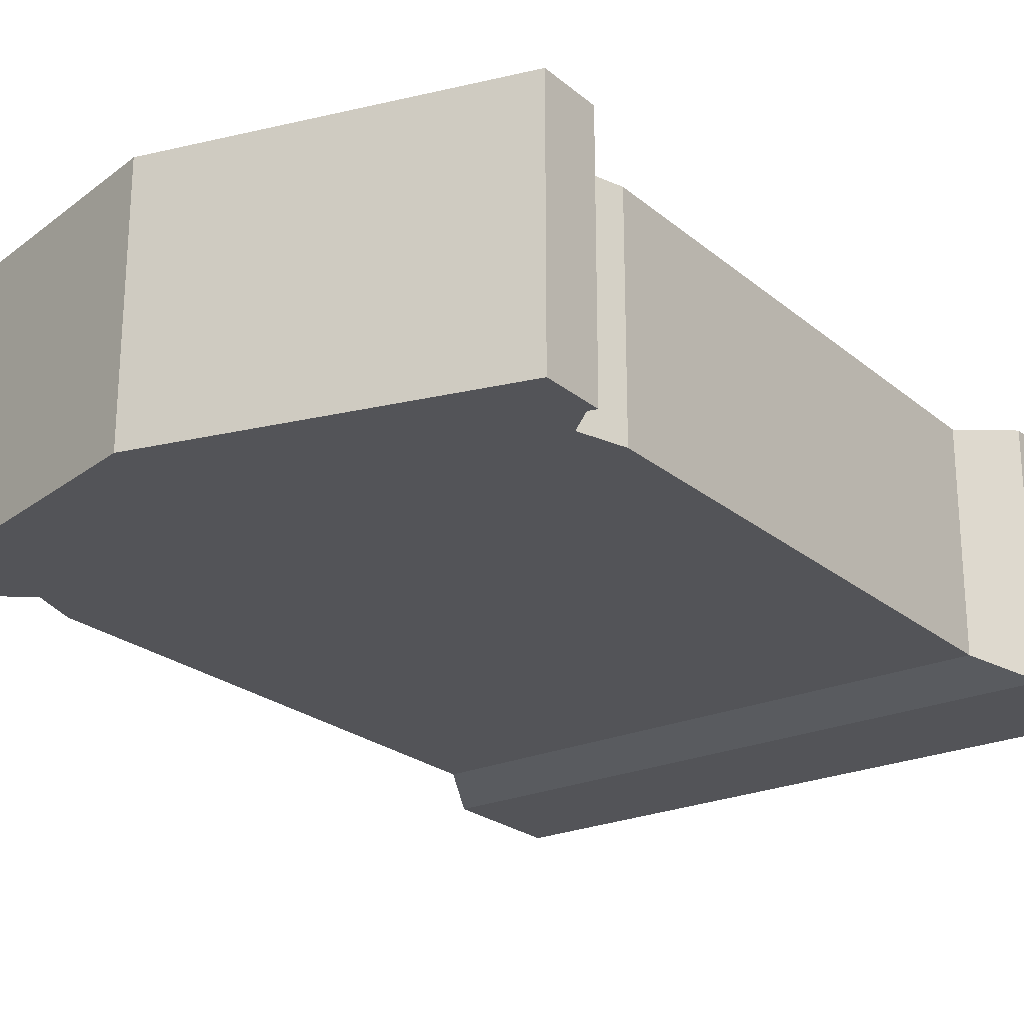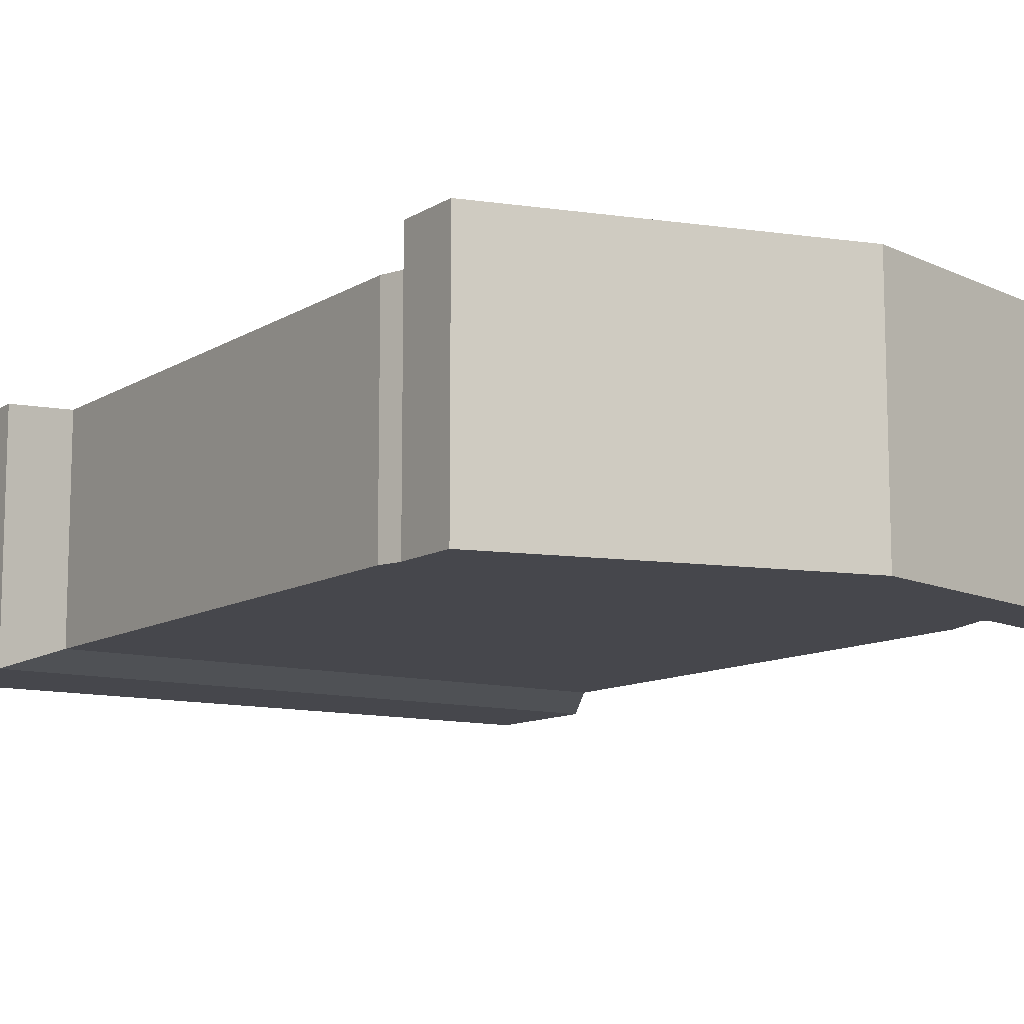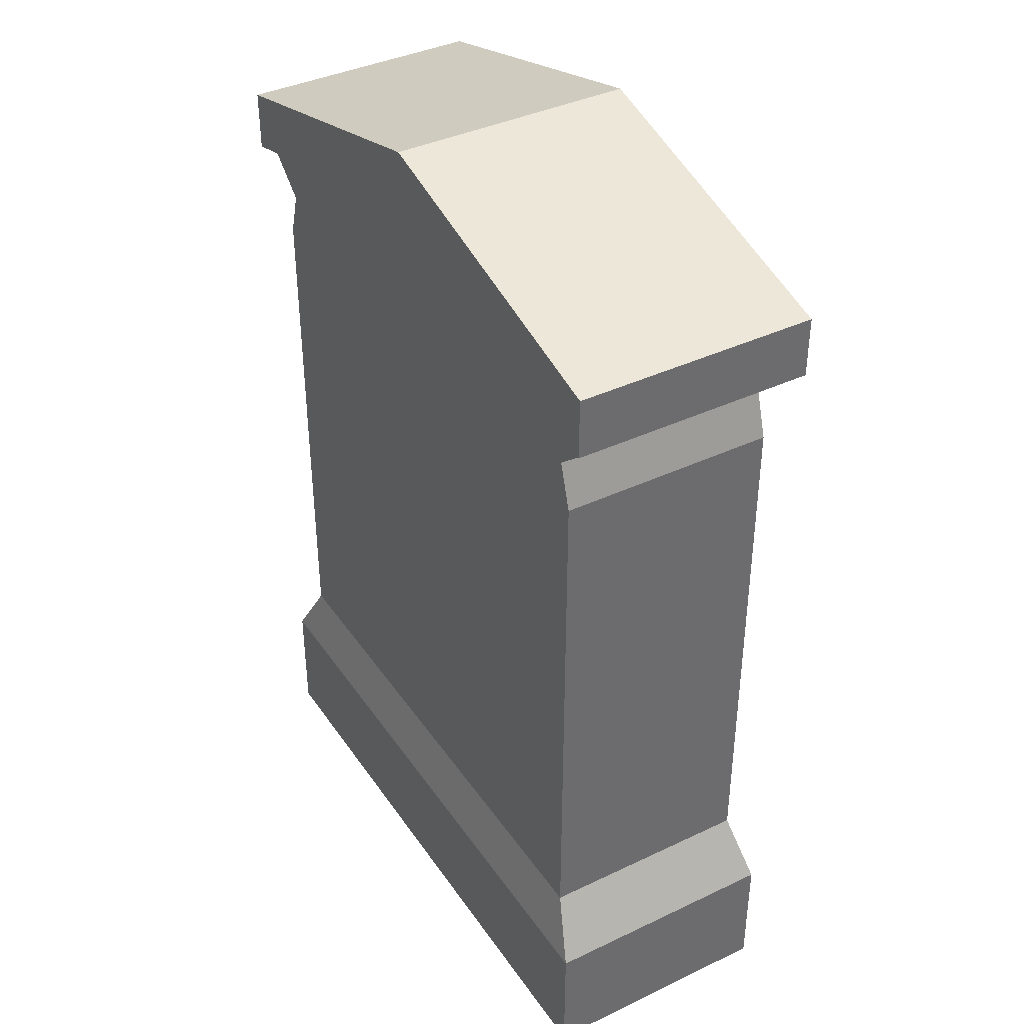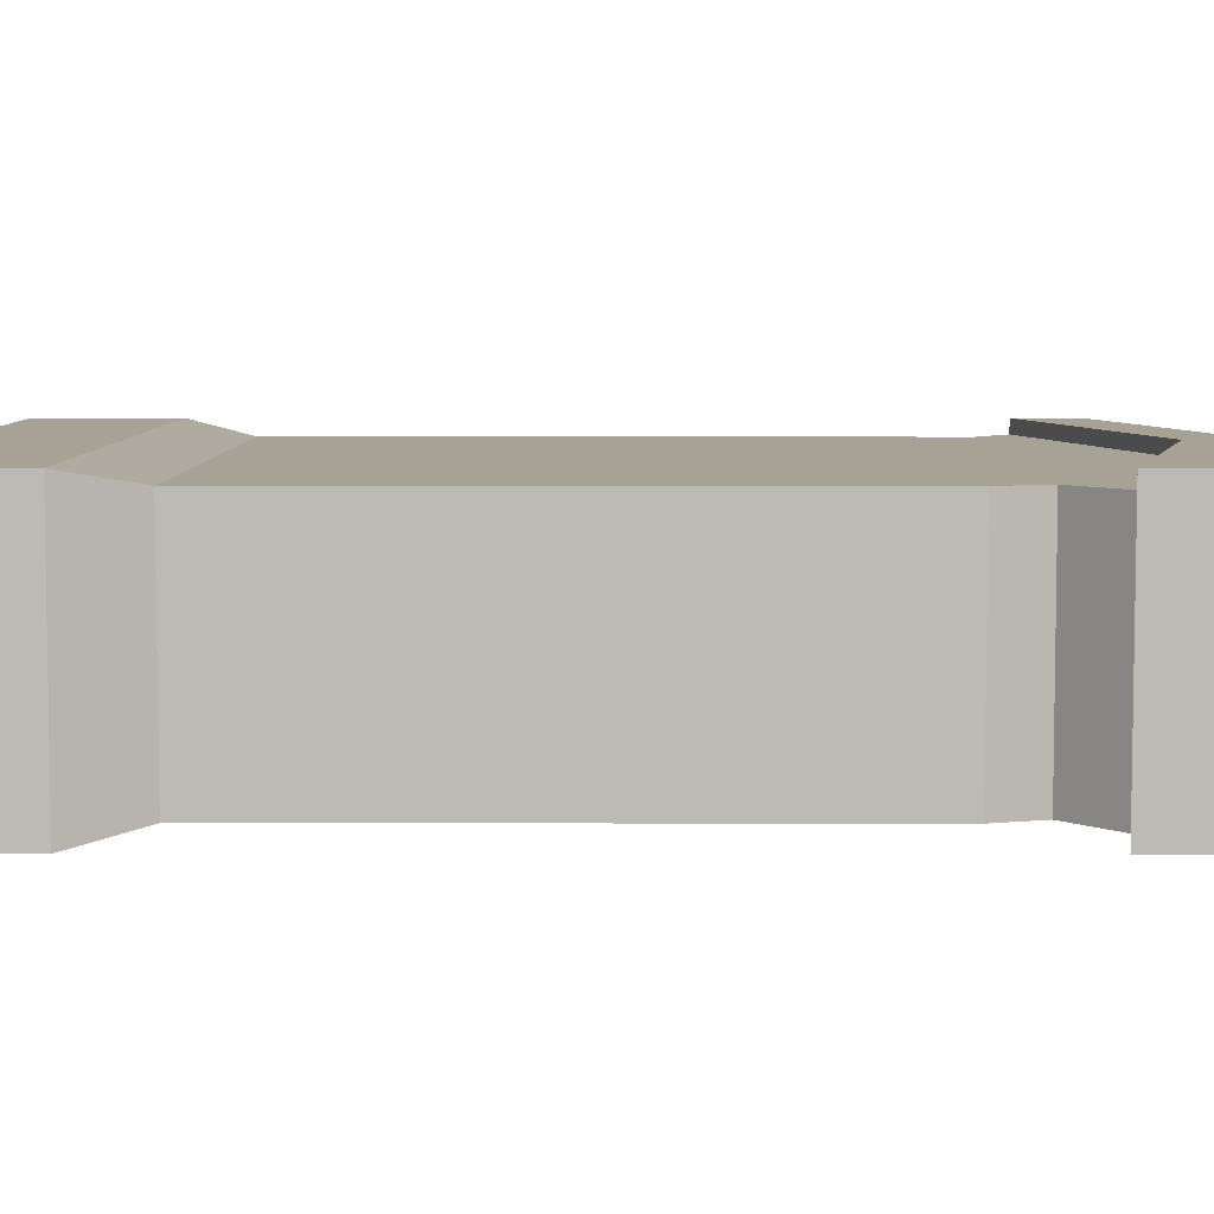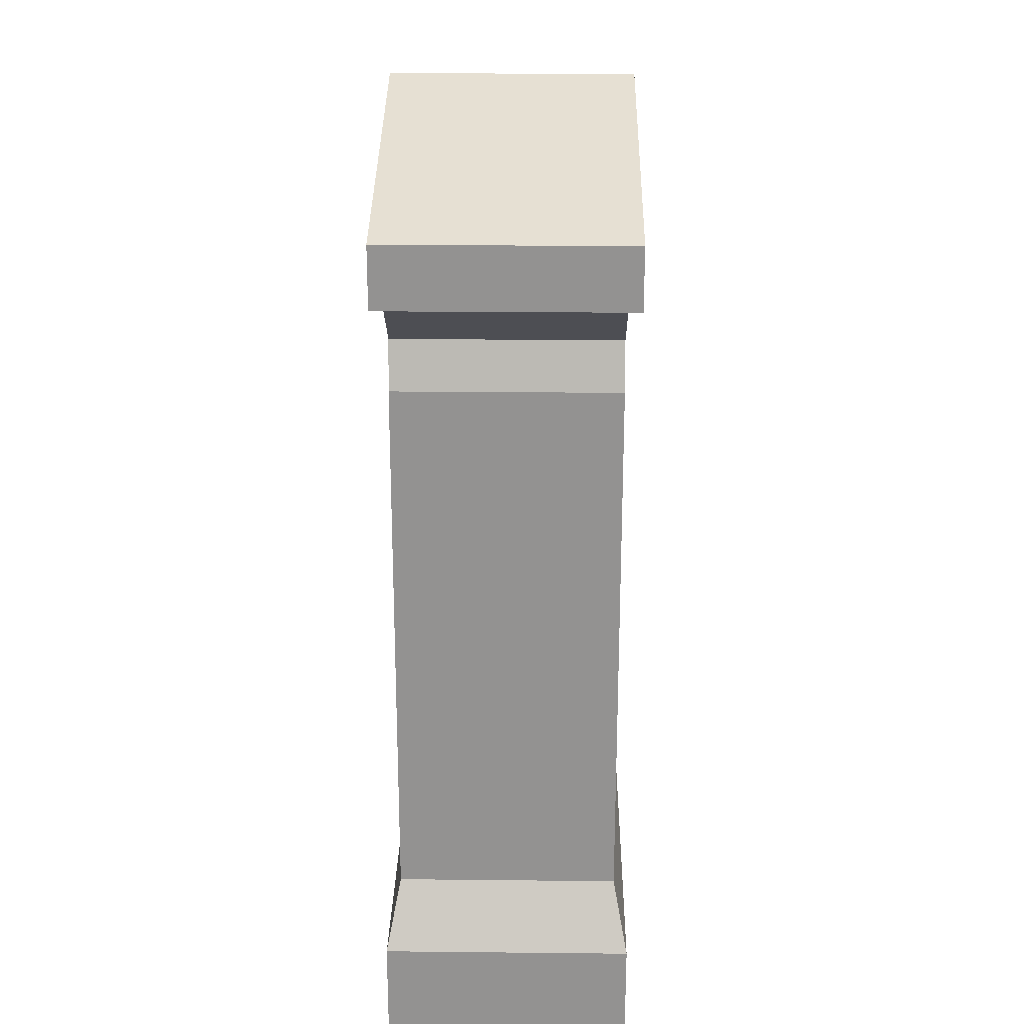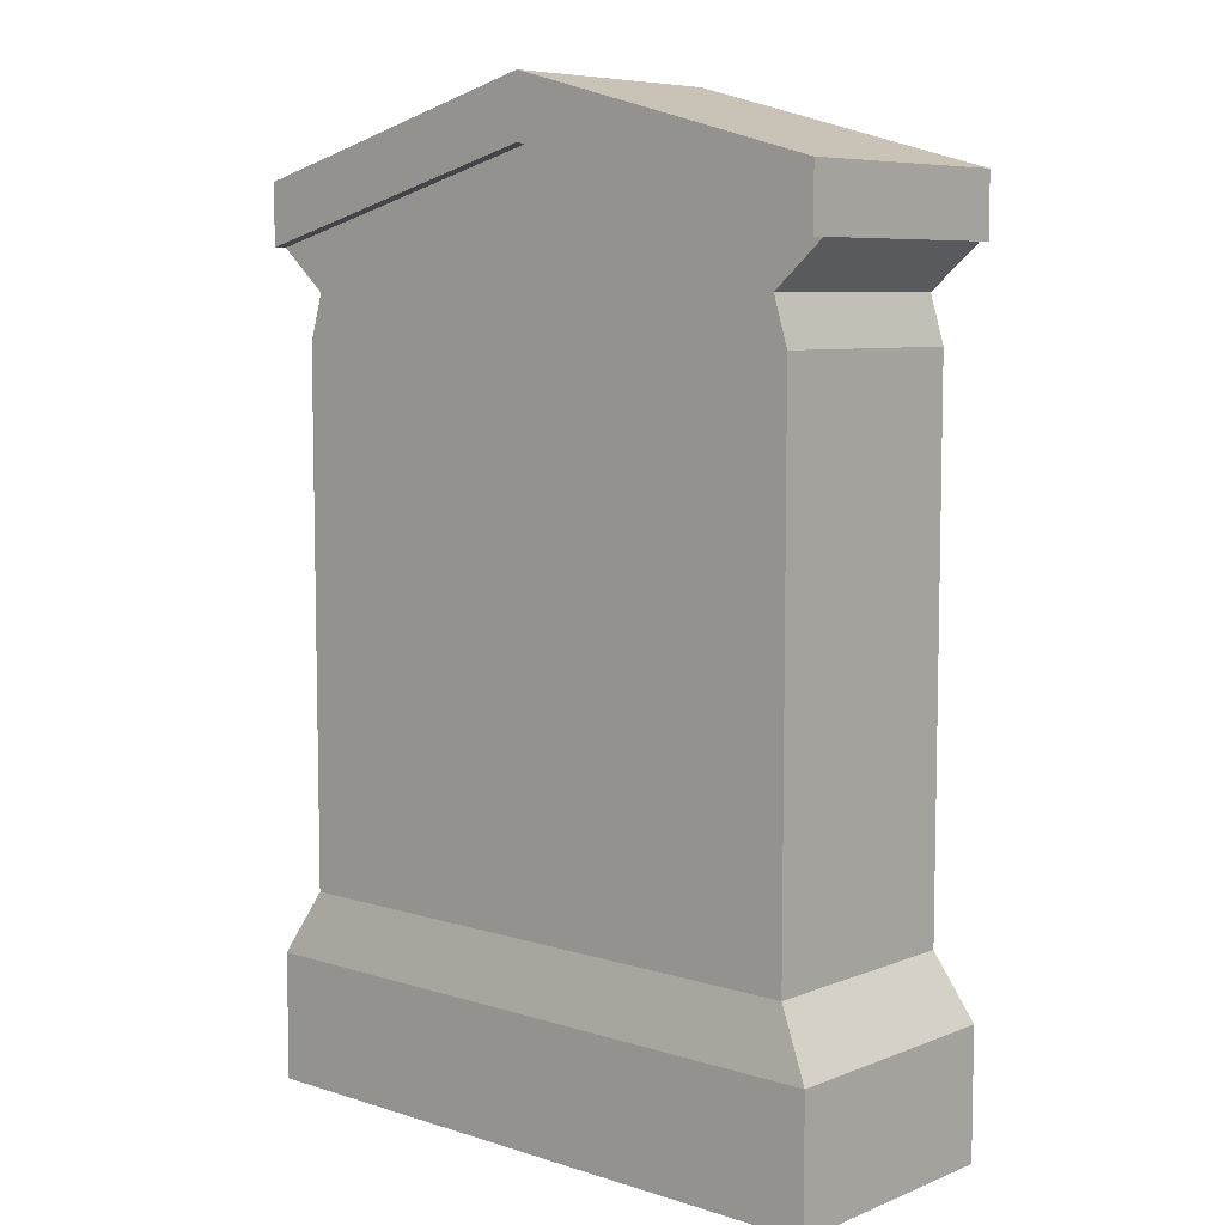
<metadata>
{"format":"obj","ext":"obj","renderer":"f3d","projection":"perspective","resolution":1024,"background":"white","views":[{"elev":-23.6,"azim":-143.6,"up":"+Z"},{"elev":-10.9,"azim":145.7,"up":"+Z"},{"elev":39.0,"azim":59.3,"up":"+Y"},{"elev":6.3,"azim":90.2,"up":"+Z"},{"elev":23.5,"azim":91.0,"up":"+Y"},{"elev":7.2,"azim":-138.1,"up":"+Y"}]}
</metadata>
<code>
g gravestoneRoof
v 0 0.78 0
v 0 0.78 1.495
v -0.2145 1.17 0.08222
v -0.2145 1.17 1.413
v 0 0 1.495
v -3.9 0 1.495
v -3.9 0.78 1.495
v -3.9 0 0
v 0 0 0
v -3.9 0.78 0
v -3.686 1.17 1.413
v -3.686 1.17 0.08222
v -0.3013 4.697 0.08222
v -0.2145 4.415 0.08222
v -0.3013 4.697 1.413
v -0.2145 4.415 1.413
v -3.686 4.415 0.08222
v -3.599 4.697 0.08222
v -3.686 4.415 1.413
v -3.599 4.697 1.413
v -3.9 4.957 1.413
v -3.9 4.957 0.08222
v 1.444e-14 4.957 1.413
v 1.444e-14 4.957 0.08222
v -1.95 5.477 1.413
v 1.444e-14 5.33 -4.512e-16
v 1.444e-14 5.33 1.495
v -1.95 5.85 -4.512e-16
v -1.95 5.85 1.495
v -3.9 4.957 -4.512e-16
v -3.9 5.33 -4.512e-16
v -3.9 5.33 1.495
v -3.9 4.957 1.495
v 1.444e-14 4.957 -4.512e-16
v 1.444e-14 4.957 1.495
v -1.95 5.477 0.08222
v -1.95 5.477 -4.512e-16
v -1.95 5.477 1.495
f 2 1 3
f 3 4 2
f 6 5 2
f 2 7 6
f 9 8 10
f 10 1 9
f 10 8 6
f 6 7 10
f 9 1 2
f 2 5 9
f 7 2 4
f 4 11 7
f 1 10 12
f 12 3 1
f 12 10 7
f 7 11 12
f 9 5 6
f 6 8 9
f 14 13 15
f 15 16 14
f 18 17 19
f 19 20 18
f 18 20 21
f 21 22 18
f 24 23 15
f 15 13 24
f 11 4 16
f 16 19 11
f 16 15 19
f 15 20 19
f 15 23 20
f 23 21 20
f 23 25 21
f 27 26 28
f 28 29 27
f 31 30 22
f 22 32 31
f 22 21 32
f 21 33 32
f 34 26 27
f 27 24 34
f 27 23 24
f 27 35 23
f 29 28 31
f 31 32 29
f 3 14 16
f 16 4 3
f 17 12 11
f 11 19 17
f 3 12 17
f 17 14 3
f 17 18 14
f 18 13 14
f 18 22 13
f 22 24 13
f 22 36 24
f 37 30 31
f 31 28 37
f 37 28 26
f 26 34 37
f 34 24 36
f 36 37 34
f 37 36 22
f 22 30 37
f 38 35 27
f 27 29 38
f 38 29 32
f 32 33 38
f 25 38 33
f 33 21 25
f 23 35 38
f 38 25 23

</code>
